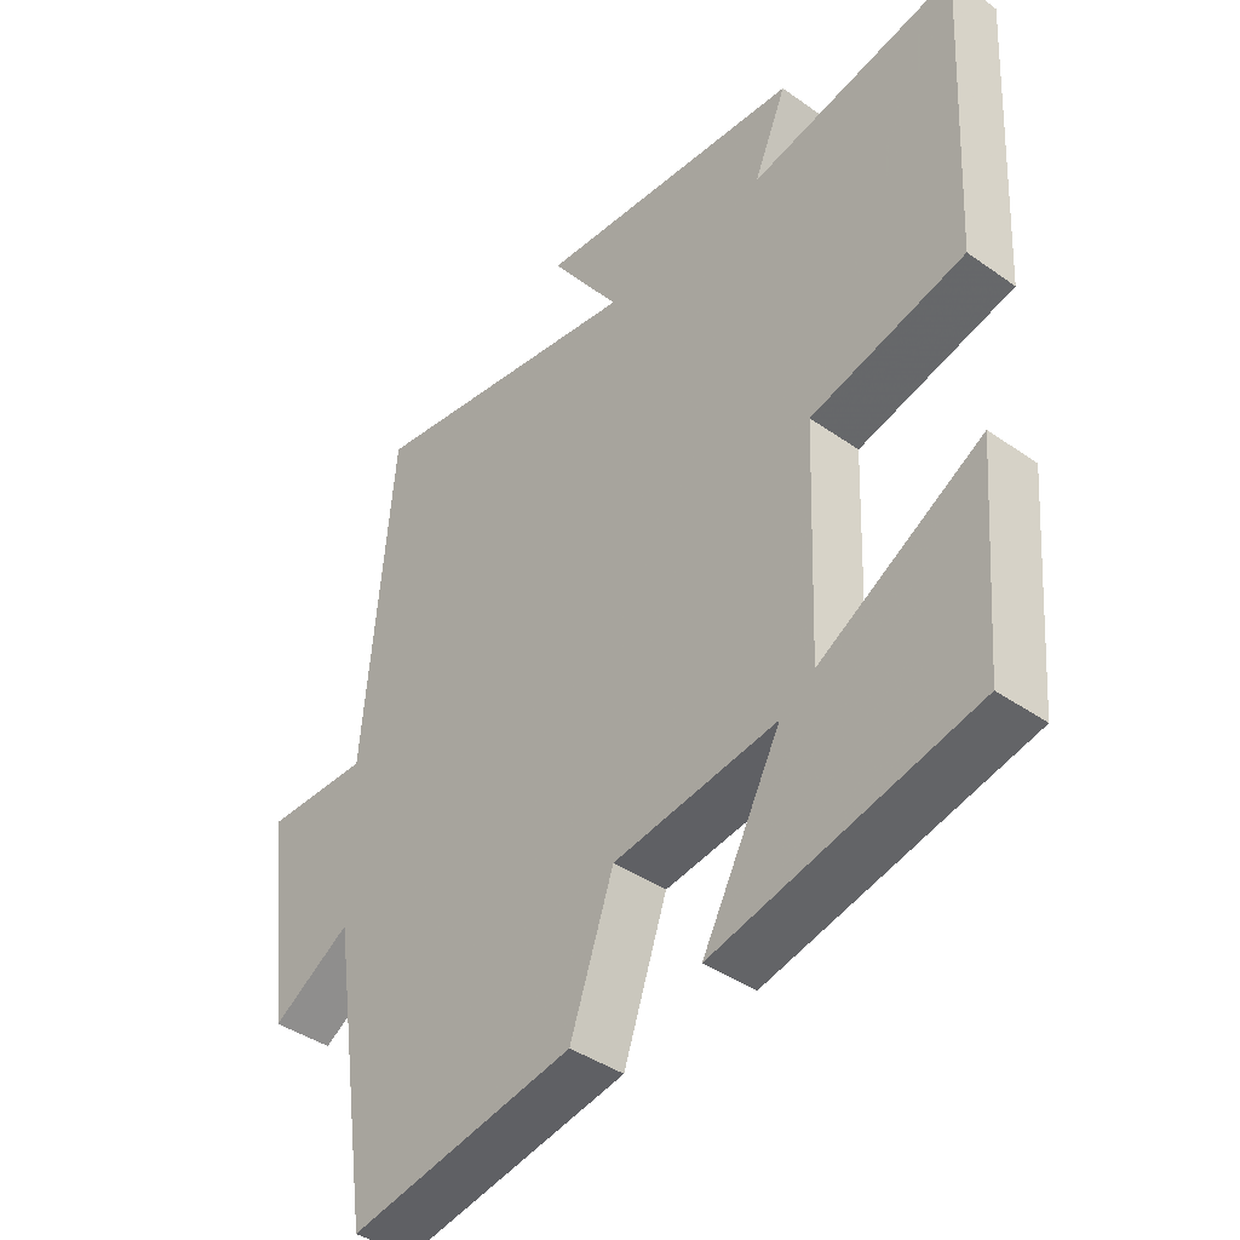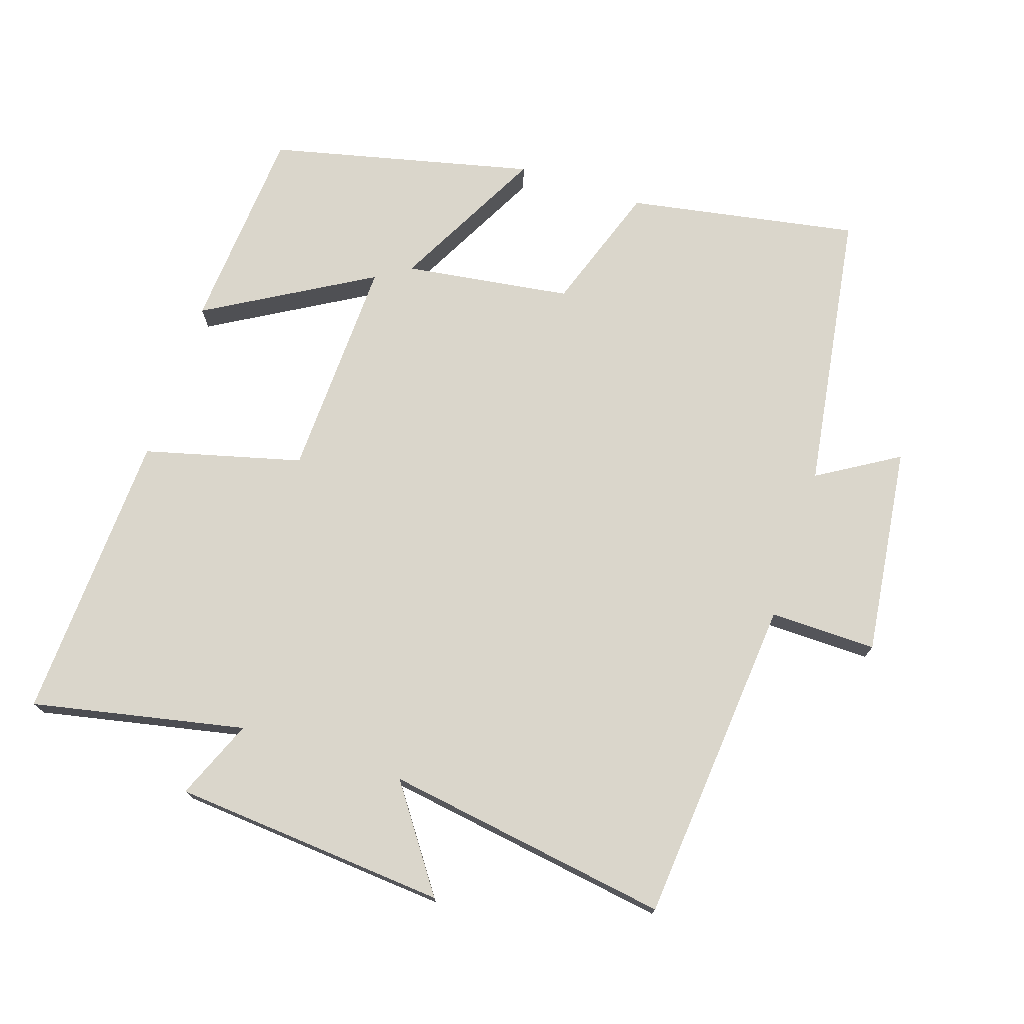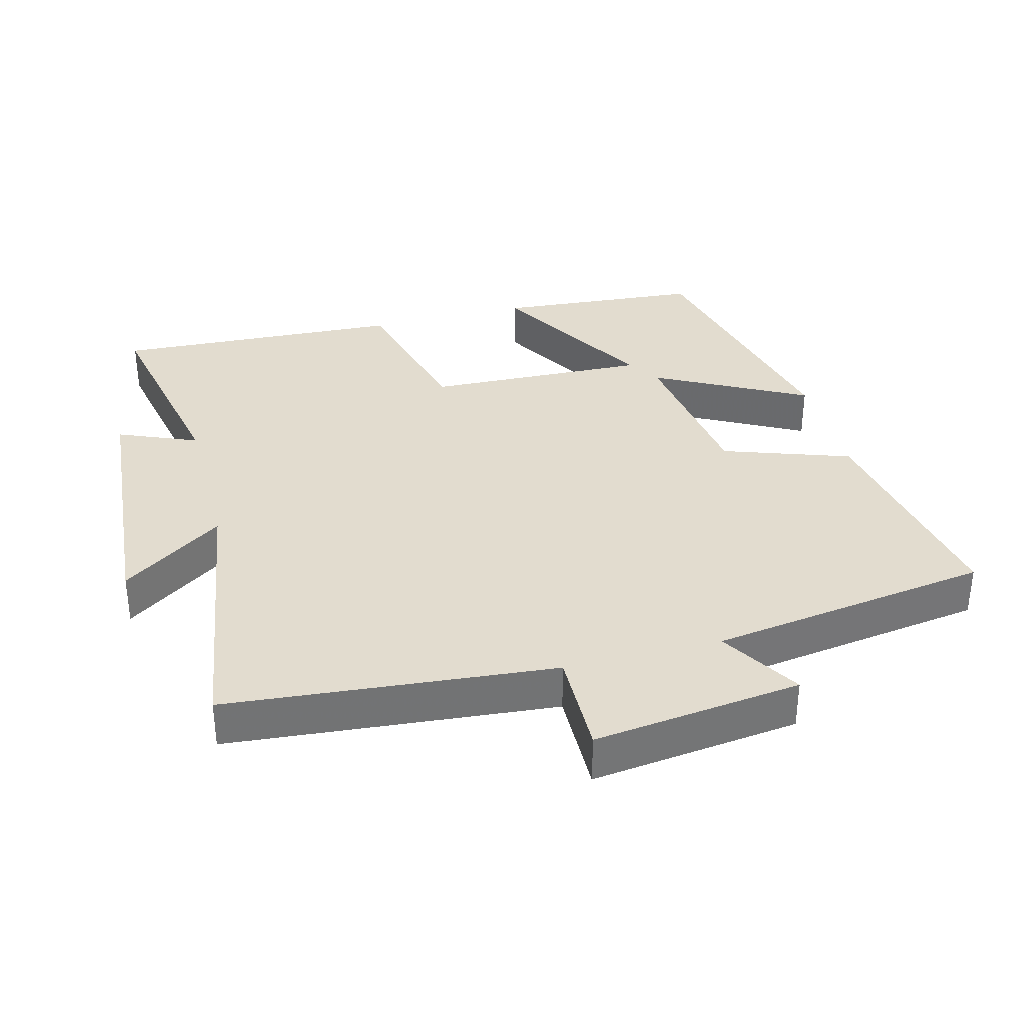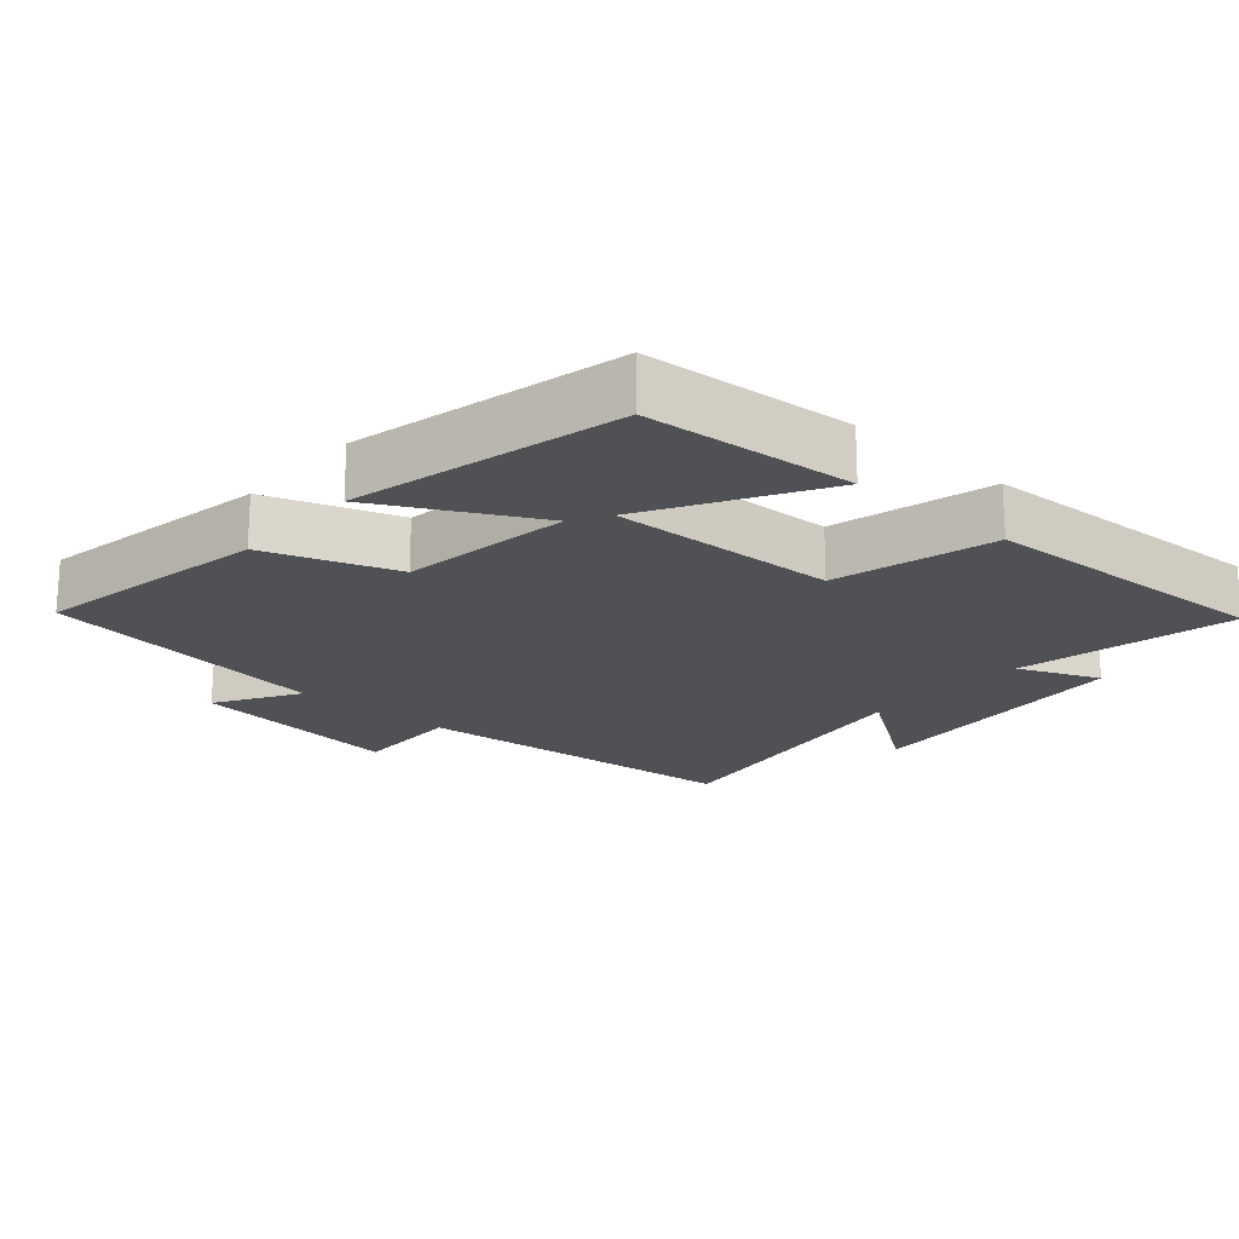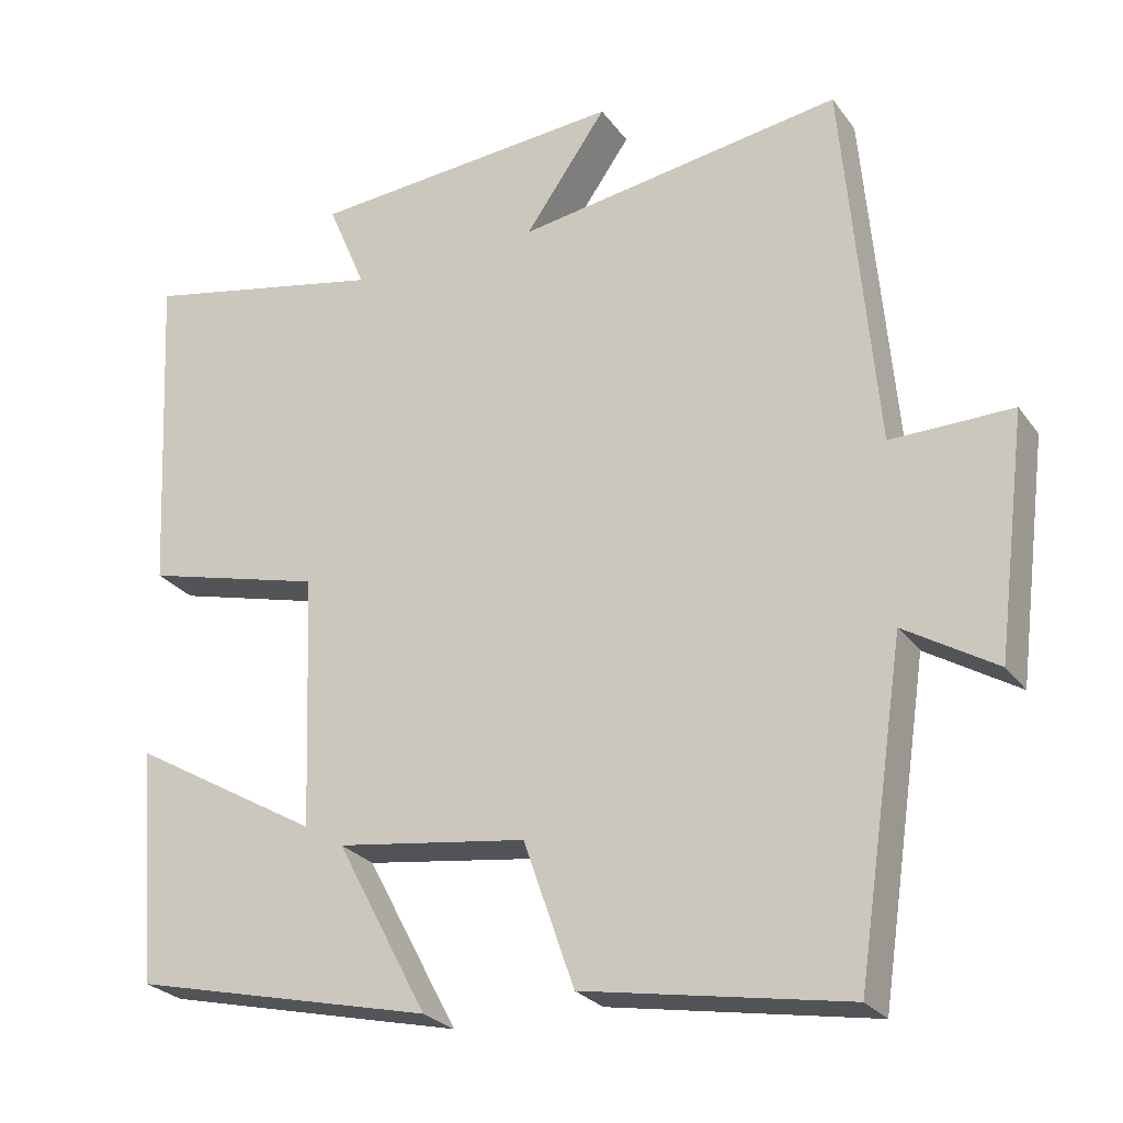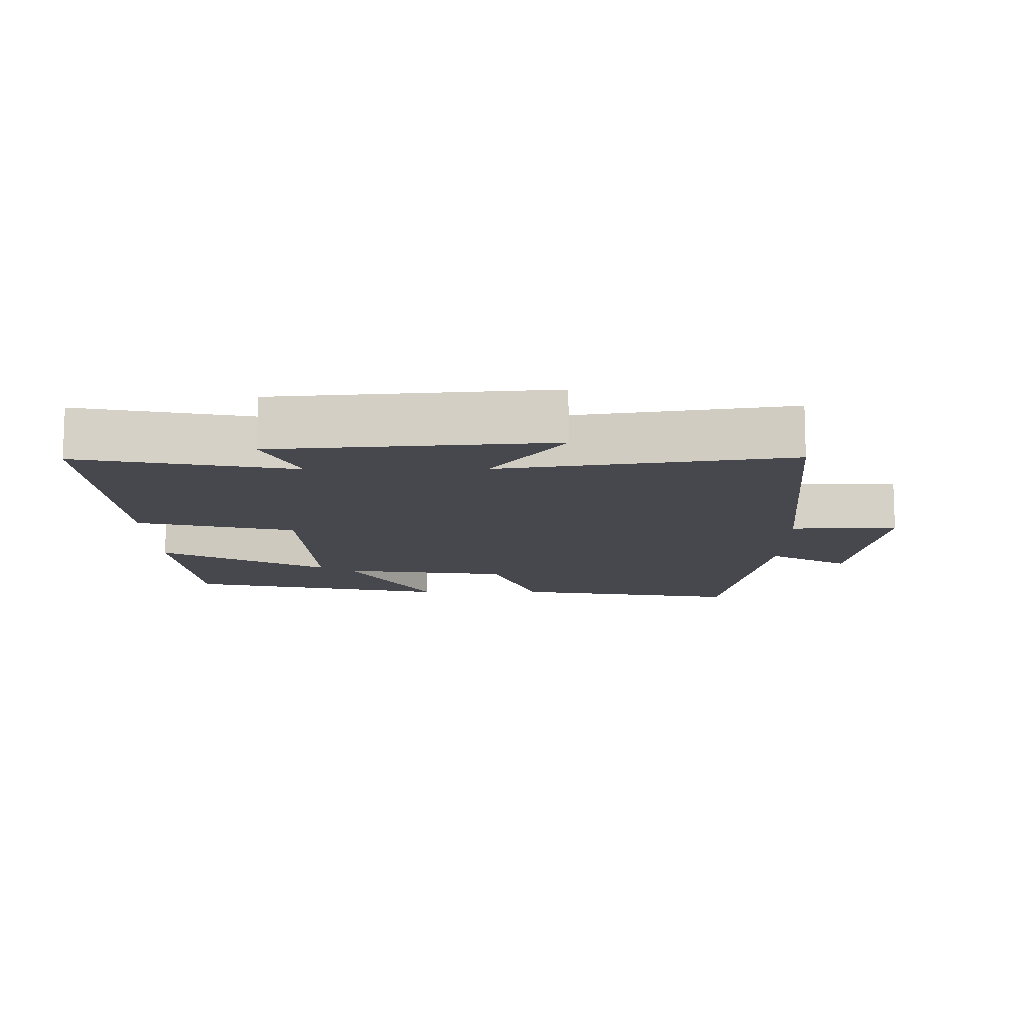
<metadata>
{"format":"obj","ext":"obj","renderer":"f3d","projection":"perspective","resolution":1024,"background":"white","views":[{"elev":-40.8,"azim":-130.8,"up":"+Z"},{"elev":74.1,"azim":18.0,"up":"+Y"},{"elev":34.7,"azim":75.3,"up":"+Y"},{"elev":-20.0,"azim":-131.4,"up":"+Y"},{"elev":-25.7,"azim":27.6,"up":"+Z"},{"elev":-11.7,"azim":0.4,"up":"+Y"}]}
</metadata>
<code>
v 0.439 0.07 -0.559
v 0.102 0.07 -0.5
v 0.037 0.07 -0.314
v -0.207 0.07 -0.28
v -0.09 0.07 -0.5
v -0.476 0.07 -0.411
v -0.5 0.07 -0.109
v -0.258 0.07 -0.248
v -0.27 0.07 0.078
v -0.5 0.07 0.137
v -0.521 0.07 0.563
v -0.209 0.07 0.5
v -0.258 0.07 0.616
v 0.144 0.07 0.65
v 0.039 0.07 0.5
v 0.457 0.07 0.566
v 0.5 0.07 0.086
v 0.656 0.07 0.089
v 0.618 0.07 -0.217
v 0.5 0.07 -0.146
v 0.439 0 -0.559
v 0.102 0 -0.5
v 0.037 0 -0.314
v -0.207 0 -0.28
v -0.09 0 -0.5
v -0.476 0 -0.411
v -0.5 0 -0.109
v -0.258 0 -0.248
v -0.27 0 0.078
v -0.5 0 0.137
v -0.521 0 0.563
v -0.209 0 0.5
v -0.258 0 0.616
v 0.144 0 0.65
v 0.039 0 0.5
v 0.457 0 0.566
v 0.5 0 0.086
v 0.656 0 0.089
v 0.618 0 -0.217
v 0.5 0 -0.146
f 17 18 19 20
f 15 16 17 20
f 15 20 1 2
f 12 13 14 15
f 12 15 2 3
f 9 10 11 12
f 8 9 12 3
f 5 6 7 8
f 4 5 8
f 3 4 8
f 40 39 38 37
f 40 37 36 35
f 22 21 40 35
f 35 34 33 32
f 23 22 35 32
f 32 31 30 29
f 23 32 29 28
f 28 27 26 25
f 28 25 24
f 28 24 23
f 1 21 22 2
f 2 22 23 3
f 3 23 24 4
f 4 24 25 5
f 5 25 26 6
f 6 26 27 7
f 7 27 28 8
f 8 28 29 9
f 9 29 30 10
f 10 30 31 11
f 11 31 32 12
f 12 32 33 13
f 13 33 34 14
f 14 34 35 15
f 15 35 36 16
f 16 36 37 17
f 17 37 38 18
f 18 38 39 19
f 19 39 40 20
f 20 40 21 1

</code>
